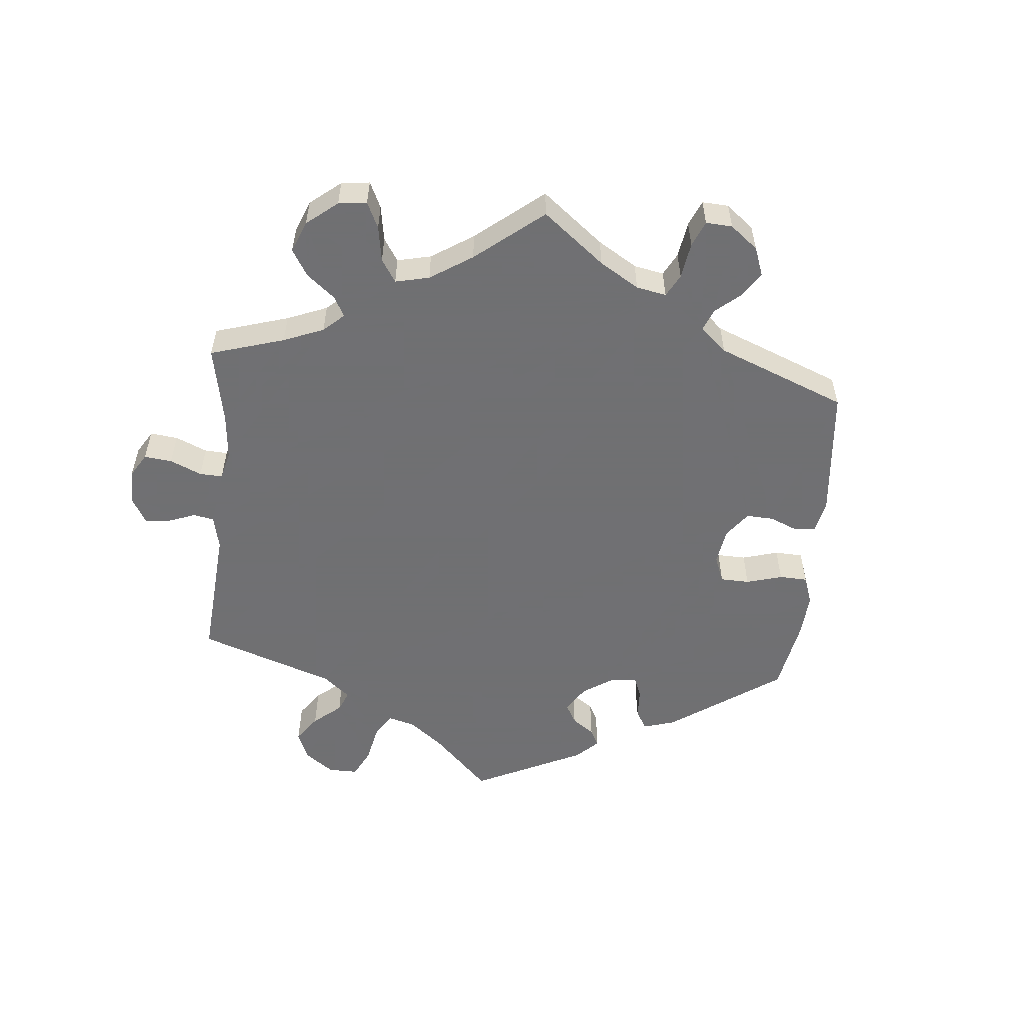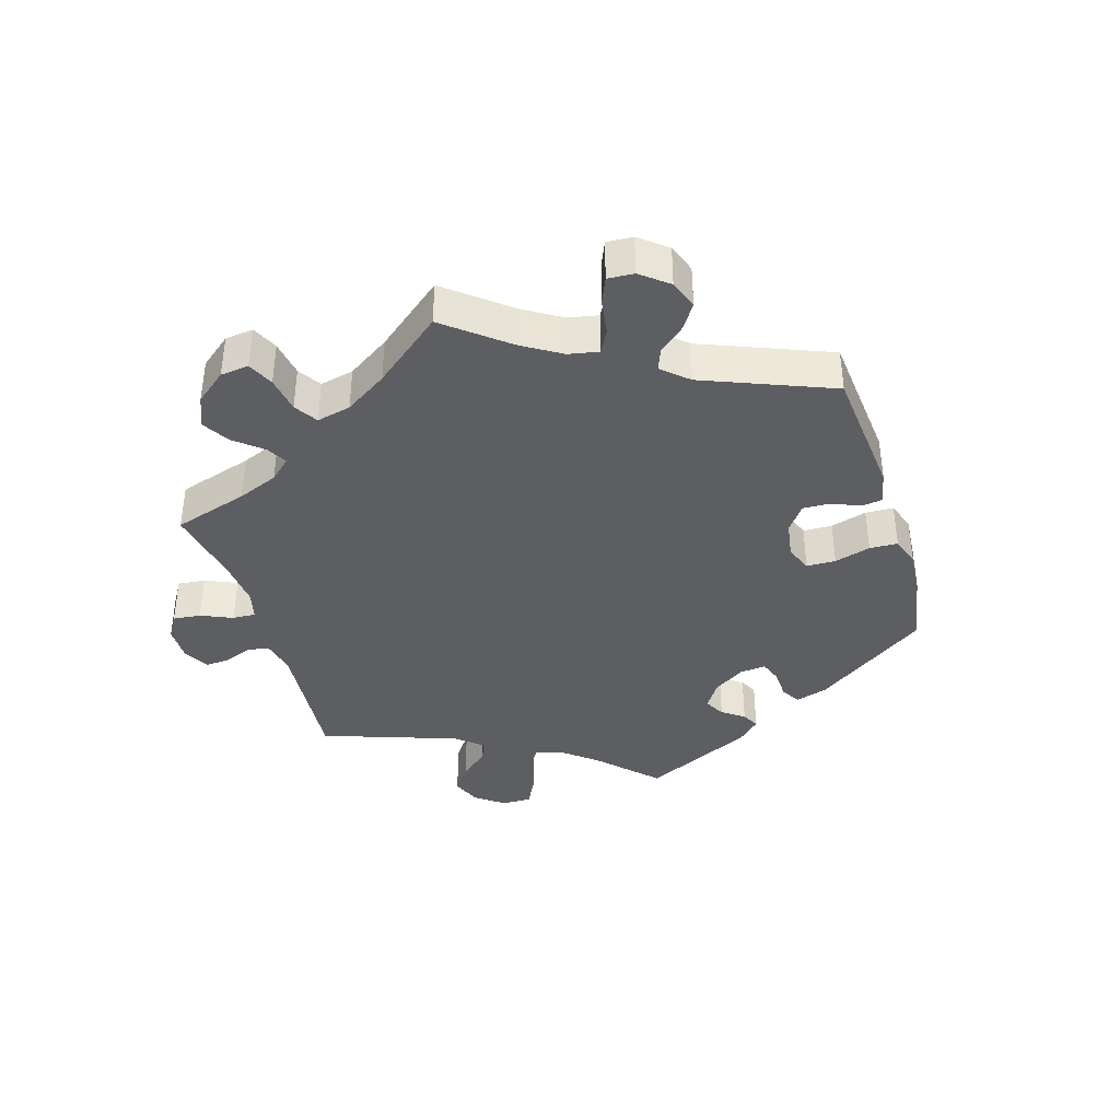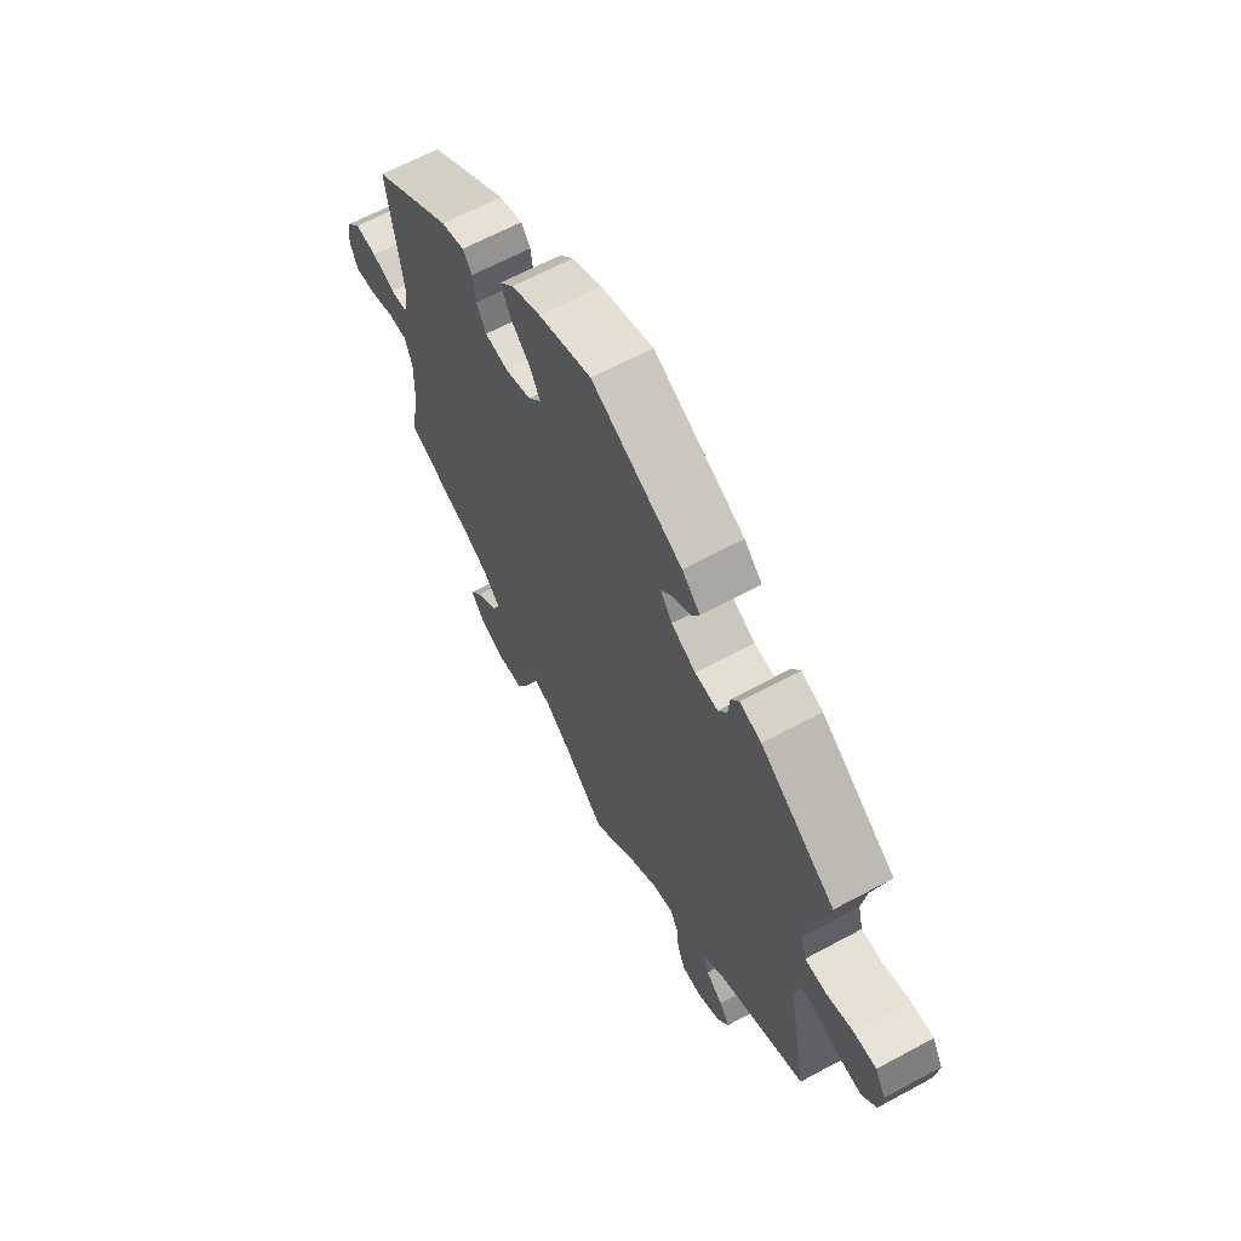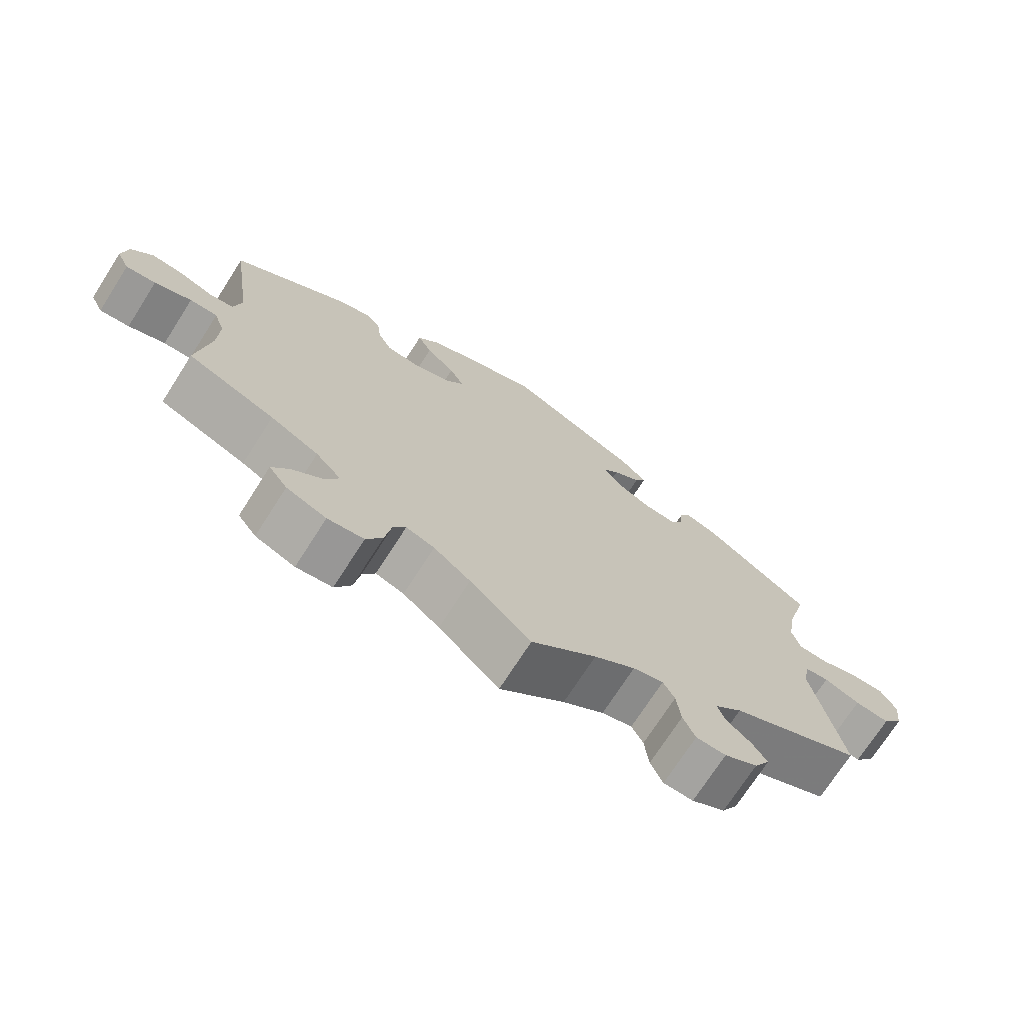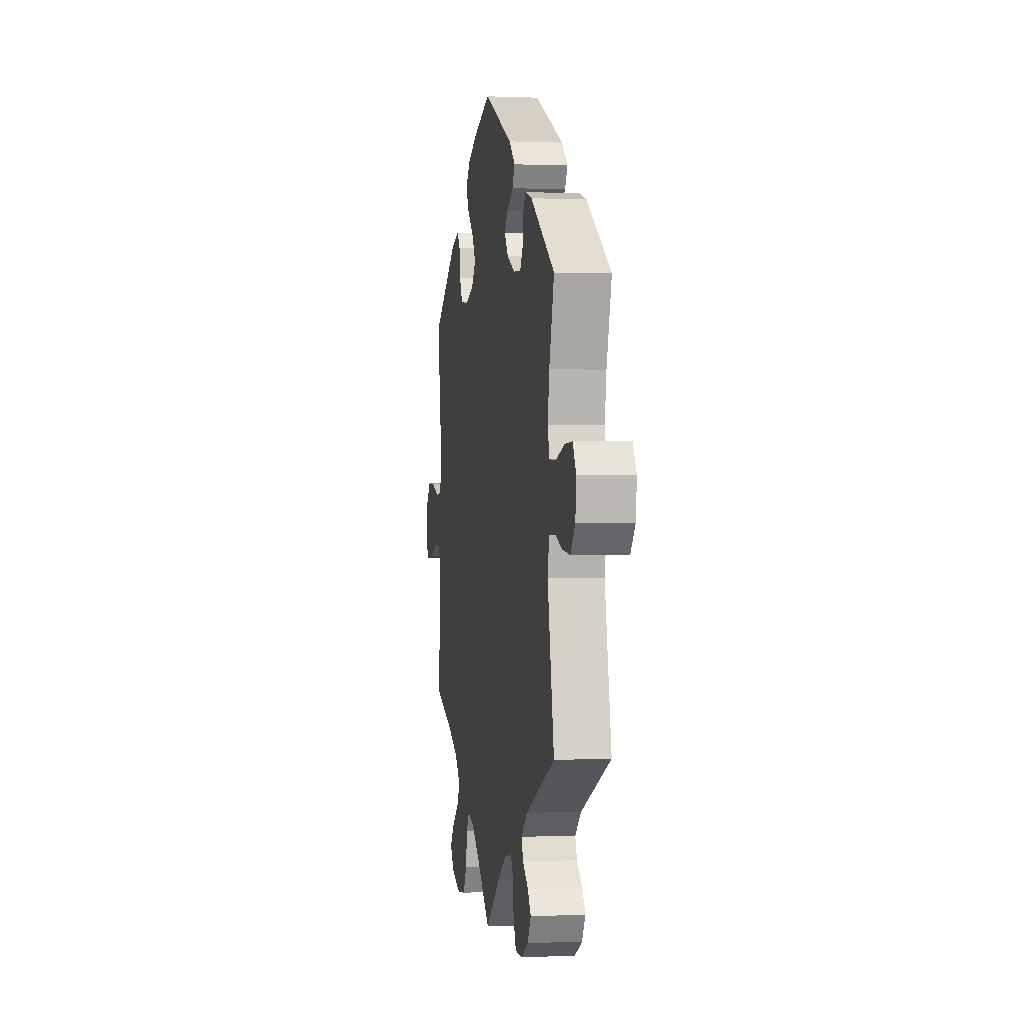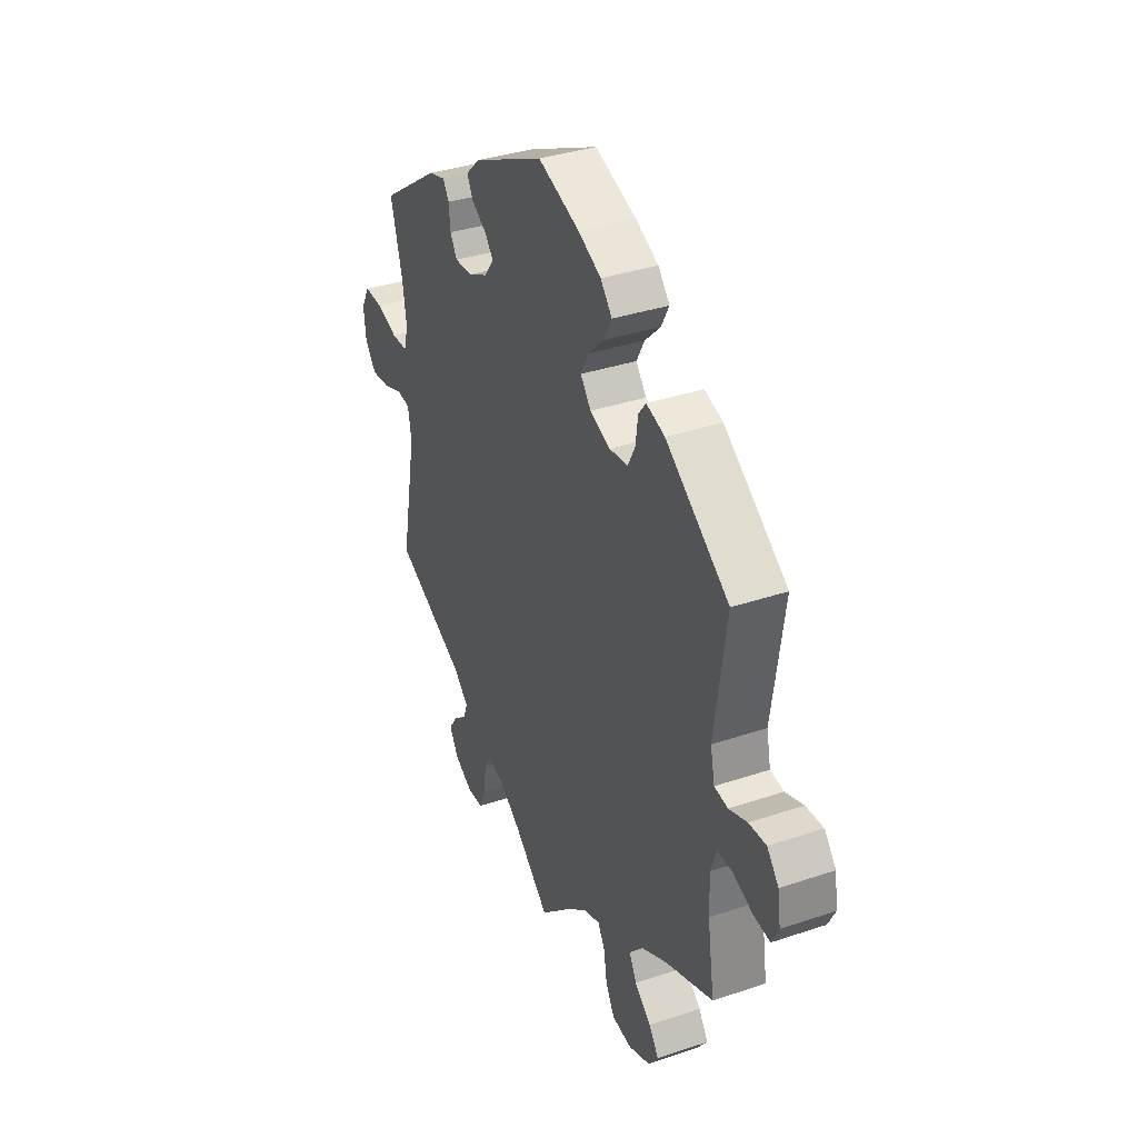
<metadata>
{"format":"obj","ext":"obj","renderer":"f3d","projection":"perspective","resolution":1024,"background":"white","views":[{"elev":-55.0,"azim":-125.3,"up":"+Y"},{"elev":-39.0,"azim":-103.0,"up":"+Y"},{"elev":64.0,"azim":61.4,"up":"+Z"},{"elev":-72.2,"azim":-32.6,"up":"+Z"},{"elev":0.6,"azim":80.4,"up":"+Z"},{"elev":35.8,"azim":-113.9,"up":"+Z"}]}
</metadata>
<code>
v -0.483 0.07 -0.171
v -0.481 0.07 -0.101
v -0.496 0.07 -0.057
v -0.535 0.07 -0.058
v -0.587 0.07 -0.078
v -0.629 0.07 -0.083
v -0.647 0.07 -0.047
v -0.639 0.07 0.006
v -0.609 0.07 0.042
v -0.564 0.07 0.039
v -0.517 0.07 0.022
v -0.482 0.07 0.027
v -0.471 0.07 0.079
v -0.501 0.07 0.288
v -0.337 0.07 0.404
v -0.289 0.07 0.419
v -0.27 0.07 0.394
v -0.264 0.07 0.348
v -0.245 0.07 0.311
v -0.197 0.07 0.305
v -0.144 0.07 0.325
v -0.117 0.07 0.359
v -0.138 0.07 0.398
v -0.179 0.07 0.438
v -0.199 0.07 0.476
v -0.169 0.07 0.511
v -0.109 0.07 0.54
v -0.001 0.07 0.578
v 0.185 0.07 0.489
v 0.222 0.07 0.454
v 0.206 0.07 0.425
v 0.167 0.07 0.4
v 0.145 0.07 0.373
v 0.169 0.07 0.34
v 0.219 0.07 0.315
v 0.266 0.07 0.312
v 0.284 0.07 0.342
v 0.288 0.07 0.383
v 0.304 0.07 0.408
v 0.348 0.07 0.395
v 0.501 0.07 0.289
v 0.47 0.07 0.176
v 0.46 0.07 0.11
v 0.471 0.07 0.068
v 0.513 0.07 0.067
v 0.569 0.07 0.085
v 0.616 0.07 0.087
v 0.638 0.07 0.048
v 0.632 0.07 -0.006
v 0.603 0.07 -0.043
v 0.554 0.07 -0.038
v 0.503 0.07 -0.019
v 0.469 0.07 -0.023
v 0.46 0.07 -0.075
v 0.501 0.07 -0.289
v 0.315 0.07 -0.377
v 0.276 0.07 -0.413
v 0.287 0.07 -0.443
v 0.322 0.07 -0.472
v 0.343 0.07 -0.503
v 0.321 0.07 -0.541
v 0.274 0.07 -0.568
v 0.232 0.07 -0.567
v 0.215 0.07 -0.528
v 0.209 0.07 -0.476
v 0.193 0.07 -0.445
v 0.15 0.07 -0.457
v 0.092 0.07 -0.498
v 0 0.07 -0.578
v -0.086 0.07 -0.497
v -0.138 0.07 -0.456
v -0.178 0.07 -0.443
v -0.196 0.07 -0.473
v -0.205 0.07 -0.527
v -0.228 0.07 -0.569
v -0.279 0.07 -0.576
v -0.335 0.07 -0.554
v -0.361 0.07 -0.519
v -0.336 0.07 -0.483
v -0.293 0.07 -0.448
v -0.274 0.07 -0.411
v -0.31 0.07 -0.372
v -0.378 0.07 -0.337
v -0.501 0.07 -0.289
v -0.483 0 -0.171
v -0.481 0 -0.101
v -0.496 0 -0.057
v -0.535 0 -0.058
v -0.587 0 -0.078
v -0.629 0 -0.083
v -0.647 0 -0.047
v -0.639 0 0.006
v -0.609 0 0.042
v -0.564 0 0.039
v -0.517 0 0.022
v -0.482 0 0.027
v -0.471 0 0.079
v -0.501 0 0.288
v -0.337 0 0.404
v -0.289 0 0.419
v -0.27 0 0.394
v -0.264 0 0.348
v -0.245 0 0.311
v -0.197 0 0.305
v -0.144 0 0.325
v -0.117 0 0.359
v -0.138 0 0.398
v -0.179 0 0.438
v -0.199 0 0.476
v -0.169 0 0.511
v -0.109 0 0.54
v -0.001 0 0.578
v 0.185 0 0.489
v 0.222 0 0.454
v 0.206 0 0.425
v 0.167 0 0.4
v 0.145 0 0.373
v 0.169 0 0.34
v 0.219 0 0.315
v 0.266 0 0.312
v 0.284 0 0.342
v 0.288 0 0.383
v 0.304 0 0.408
v 0.348 0 0.395
v 0.501 0 0.289
v 0.47 0 0.176
v 0.46 0 0.11
v 0.471 0 0.068
v 0.513 0 0.067
v 0.569 0 0.085
v 0.616 0 0.087
v 0.638 0 0.048
v 0.632 0 -0.006
v 0.603 0 -0.043
v 0.554 0 -0.038
v 0.503 0 -0.019
v 0.469 0 -0.023
v 0.46 0 -0.075
v 0.501 0 -0.289
v 0.315 0 -0.377
v 0.276 0 -0.413
v 0.287 0 -0.443
v 0.322 0 -0.472
v 0.343 0 -0.503
v 0.321 0 -0.541
v 0.274 0 -0.568
v 0.232 0 -0.567
v 0.215 0 -0.528
v 0.209 0 -0.476
v 0.193 0 -0.445
v 0.15 0 -0.457
v 0.092 0 -0.498
v 0 0 -0.578
v -0.086 0 -0.497
v -0.138 0 -0.456
v -0.178 0 -0.443
v -0.196 0 -0.473
v -0.205 0 -0.527
v -0.228 0 -0.569
v -0.279 0 -0.576
v -0.335 0 -0.554
v -0.361 0 -0.519
v -0.336 0 -0.483
v -0.293 0 -0.448
v -0.274 0 -0.411
v -0.31 0 -0.372
v -0.378 0 -0.337
v -0.501 0 -0.289
f 83 84 1
f 82 83 1 2
f 81 82 2 3
f 77 78 79 80
f 77 80 81
f 76 77 81
f 73 74 75 76
f 72 73 76 81
f 71 72 81 3
f 68 69 70
f 67 68 70 71
f 66 67 71 3
f 62 63 64 65
f 62 65 66
f 61 62 66
f 58 59 60 61
f 57 58 61 66
f 56 57 66 3
f 54 55 56 3
f 49 50 51 52
f 47 48 49 52
f 45 46 47 52
f 44 45 52 53
f 43 44 53 54
f 39 40 41 42
f 37 38 39 42
f 36 37 42 43
f 35 36 43 54
f 29 30 31 32
f 29 32 33
f 28 29 33
f 27 28 33
f 26 27 33 34
f 23 24 25 26
f 22 23 26 34
f 15 16 17 18
f 13 14 15 18
f 12 13 18 19
f 8 9 10 11
f 6 7 8 11
f 4 5 6 11
f 3 4 11 12
f 21 22 34 35
f 20 21 35 54
f 19 20 54
f 3 12 19 54
f 85 168 167
f 86 85 167 166
f 87 86 166 165
f 164 163 162 161
f 165 164 161
f 165 161 160
f 160 159 158 157
f 165 160 157 156
f 87 165 156 155
f 154 153 152
f 155 154 152 151
f 87 155 151 150
f 149 148 147 146
f 150 149 146
f 150 146 145
f 145 144 143 142
f 150 145 142 141
f 87 150 141 140
f 87 140 139 138
f 136 135 134 133
f 136 133 132 131
f 136 131 130 129
f 137 136 129 128
f 138 137 128 127
f 126 125 124 123
f 126 123 122 121
f 127 126 121 120
f 138 127 120 119
f 116 115 114 113
f 117 116 113
f 117 113 112
f 117 112 111
f 118 117 111 110
f 110 109 108 107
f 118 110 107 106
f 102 101 100 99
f 102 99 98 97
f 103 102 97 96
f 95 94 93 92
f 95 92 91 90
f 95 90 89 88
f 96 95 88 87
f 119 118 106 105
f 138 119 105 104
f 138 104 103
f 138 103 96 87
f 1 85 86 2
f 2 86 87 3
f 3 87 88 4
f 4 88 89 5
f 5 89 90 6
f 6 90 91 7
f 7 91 92 8
f 8 92 93 9
f 9 93 94 10
f 10 94 95 11
f 11 95 96 12
f 12 96 97 13
f 13 97 98 14
f 14 98 99 15
f 15 99 100 16
f 16 100 101 17
f 17 101 102 18
f 18 102 103 19
f 19 103 104 20
f 20 104 105 21
f 21 105 106 22
f 22 106 107 23
f 23 107 108 24
f 24 108 109 25
f 25 109 110 26
f 26 110 111 27
f 27 111 112 28
f 28 112 113 29
f 29 113 114 30
f 30 114 115 31
f 31 115 116 32
f 32 116 117 33
f 33 117 118 34
f 34 118 119 35
f 35 119 120 36
f 36 120 121 37
f 37 121 122 38
f 38 122 123 39
f 39 123 124 40
f 40 124 125 41
f 41 125 126 42
f 42 126 127 43
f 43 127 128 44
f 44 128 129 45
f 45 129 130 46
f 46 130 131 47
f 47 131 132 48
f 48 132 133 49
f 49 133 134 50
f 50 134 135 51
f 51 135 136 52
f 52 136 137 53
f 53 137 138 54
f 54 138 139 55
f 55 139 140 56
f 56 140 141 57
f 57 141 142 58
f 58 142 143 59
f 59 143 144 60
f 60 144 145 61
f 61 145 146 62
f 62 146 147 63
f 63 147 148 64
f 64 148 149 65
f 65 149 150 66
f 66 150 151 67
f 67 151 152 68
f 68 152 153 69
f 69 153 154 70
f 70 154 155 71
f 71 155 156 72
f 72 156 157 73
f 73 157 158 74
f 74 158 159 75
f 75 159 160 76
f 76 160 161 77
f 77 161 162 78
f 78 162 163 79
f 79 163 164 80
f 80 164 165 81
f 81 165 166 82
f 82 166 167 83
f 83 167 168 84
f 84 168 85 1

</code>
